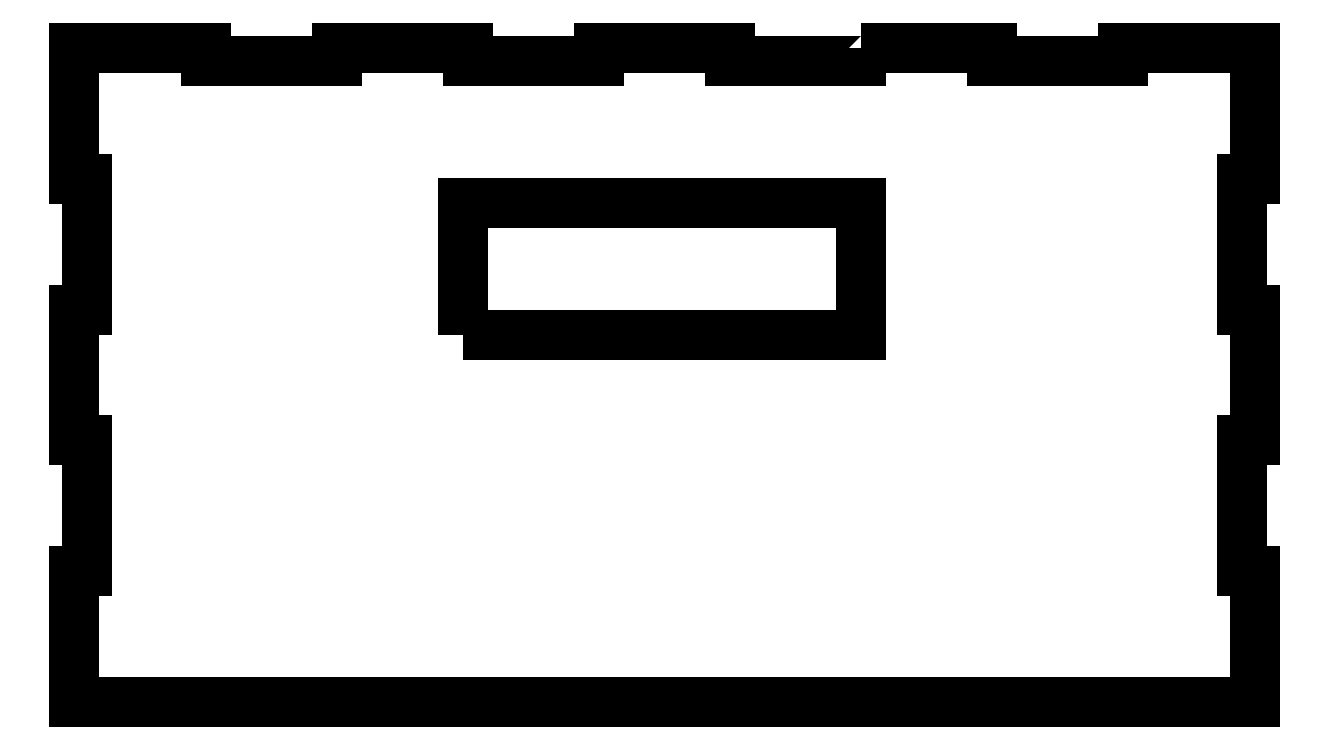
<metadata>
{"format":"dxf","ext":"dxf","renderer":"ezdxf+matplotlib","layout":"modelspace","background":"white","min_lineweight":24,"dpi":150}
</metadata>
<code>
0
SECTION
2
ENTITIES
0
LWPOLYLINE
8
0
90
4
70
1
43
0
10
89
20
77
10
89
20
107
10
179
20
107
10
179
20
77
0
LWPOLYLINE
8
0
90
36
70
1
43
0
10
178.9
20
142
10
178.9
20
139
10
149.3
20
139
10
149.3
20
142
10
119.7
20
142
10
119.7
20
139
10
90.1
20
139
10
90.1
20
142
10
60.5
20
142
10
60.5
20
139
10
30.9
20
139
10
30.9
20
142
10
1
20
142
10
1
20
112.4
10
4
20
112.4
10
4
20
82.8
10
1
20
82.8
10
1
20
53.2
10
4
20
53.2
10
4
20
23.6
10
1
20
23.6
10
1
20
-6
10
268
20
-6
10
268
20
23.6
10
265
20
23.6
10
265
20
53.2
10
268
20
53.2
10
268
20
82.8
10
265
20
82.8
10
265
20
112.4
10
268
20
112.4
10
268
20
142
10
238.1
20
142
10
238.1
20
139
10
208.5
20
139
10
208.5
20
142
0
ENDSEC
0
EOF

</code>
